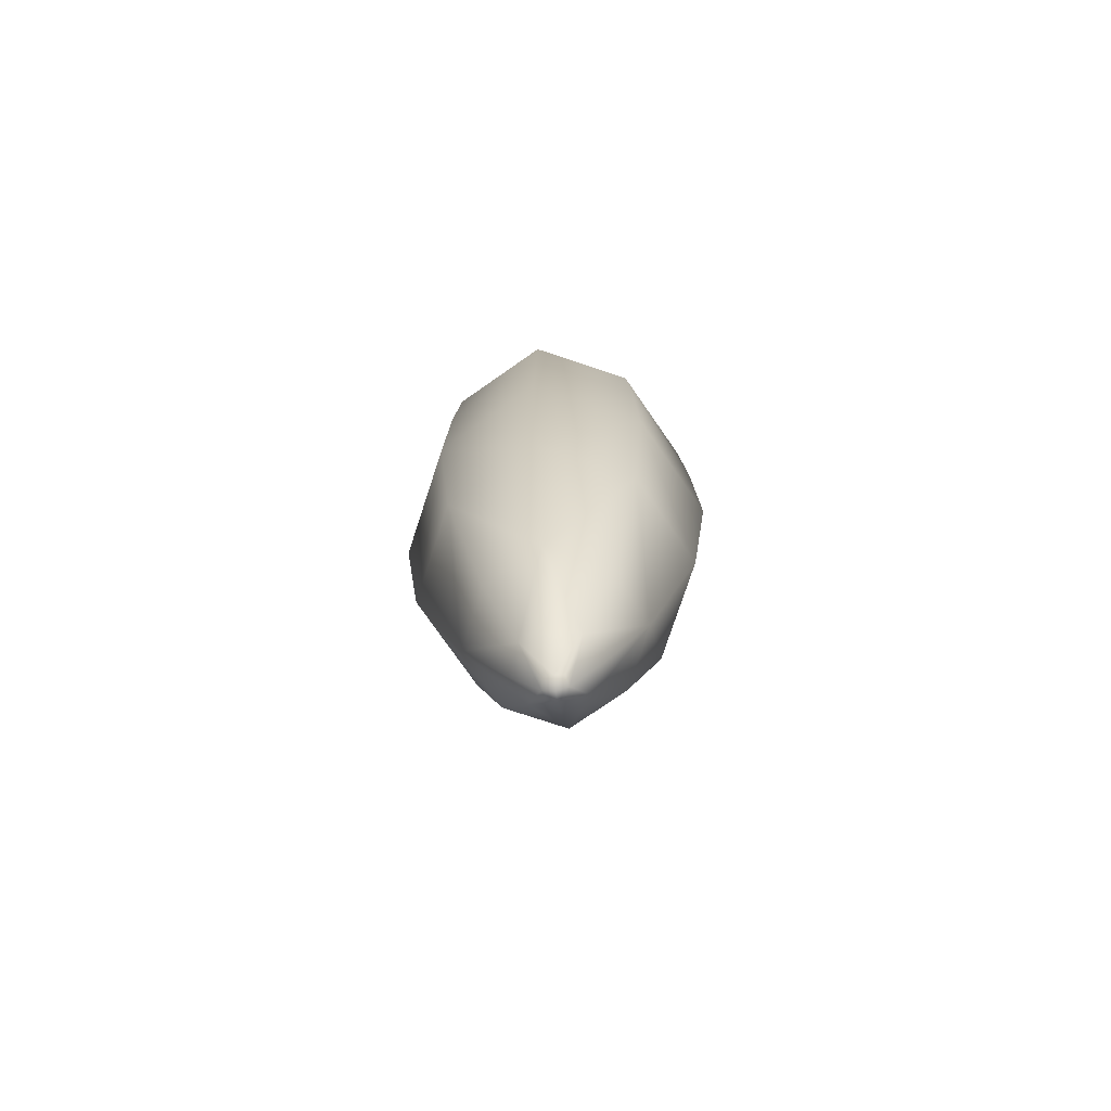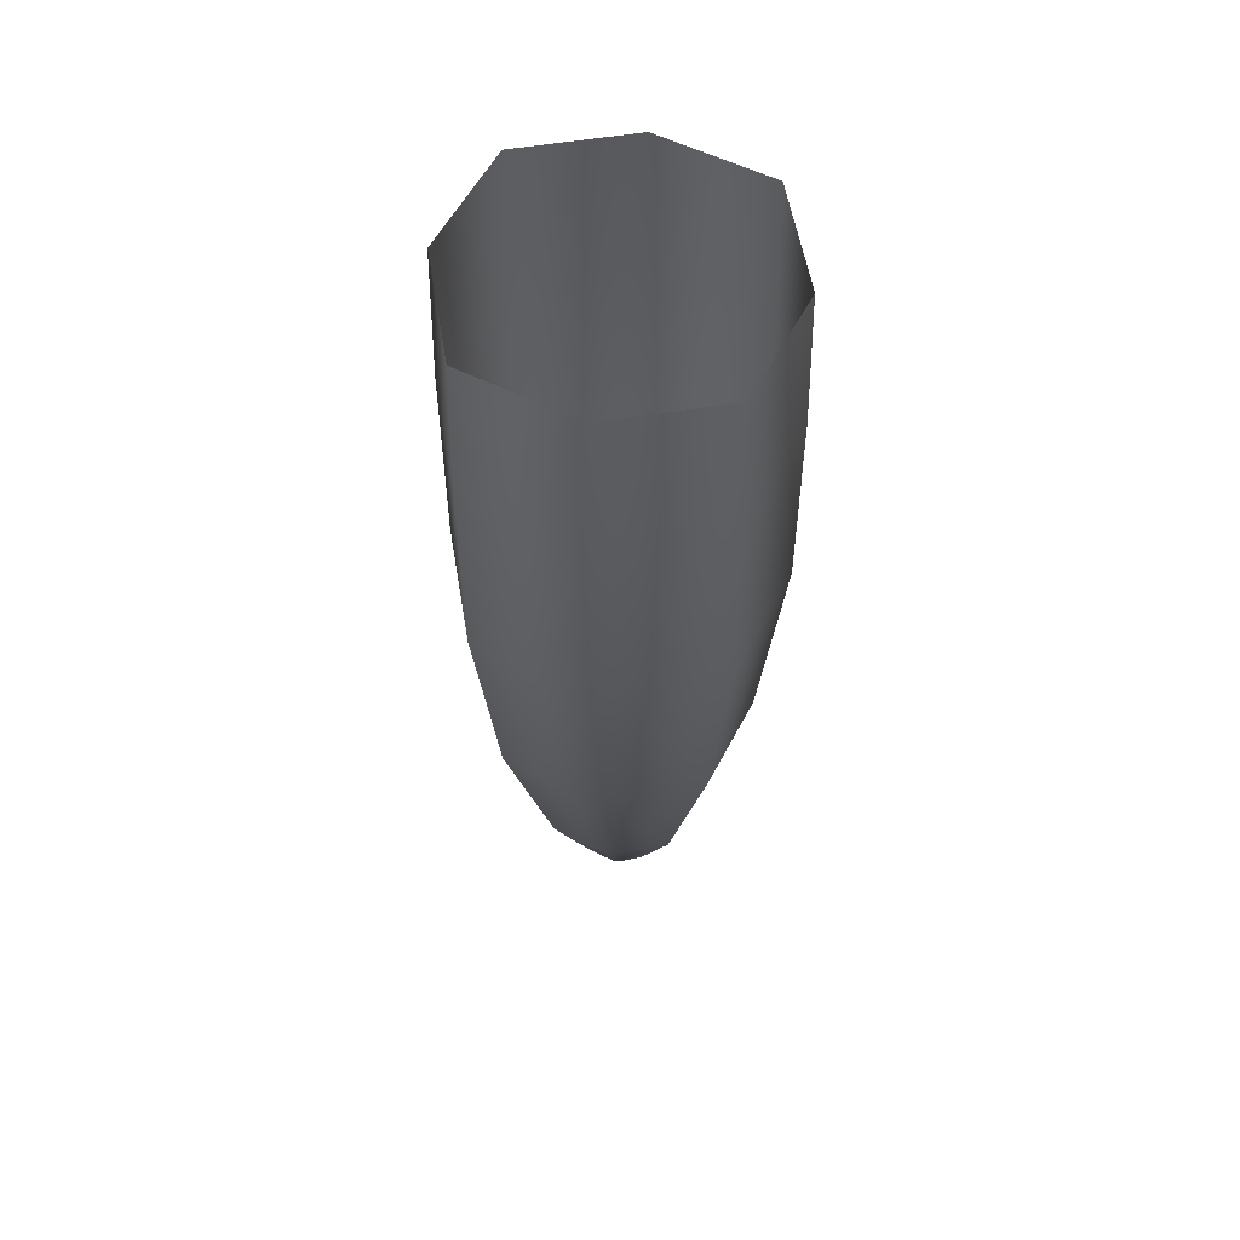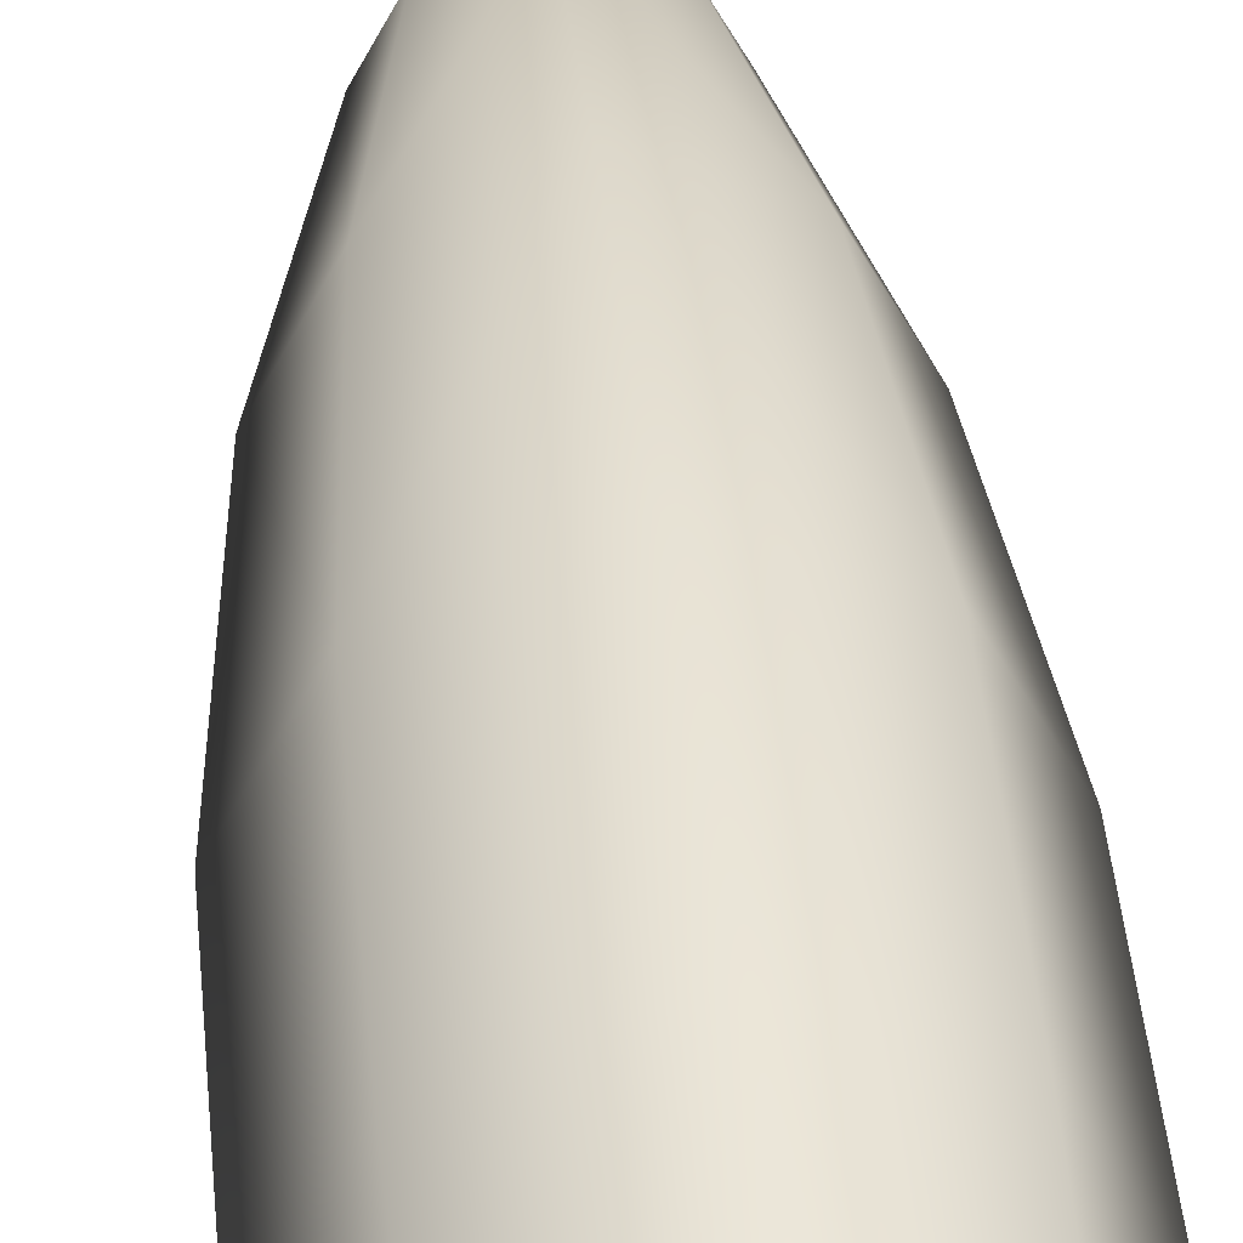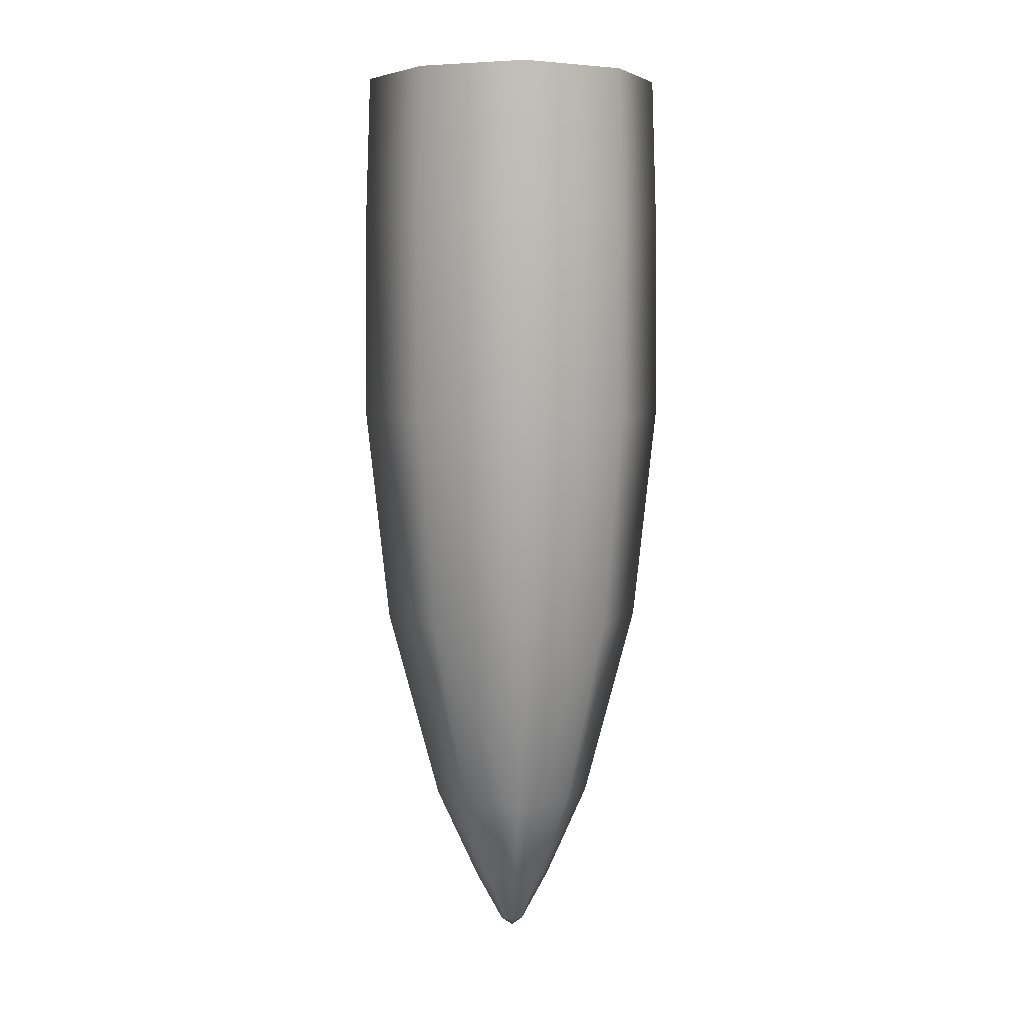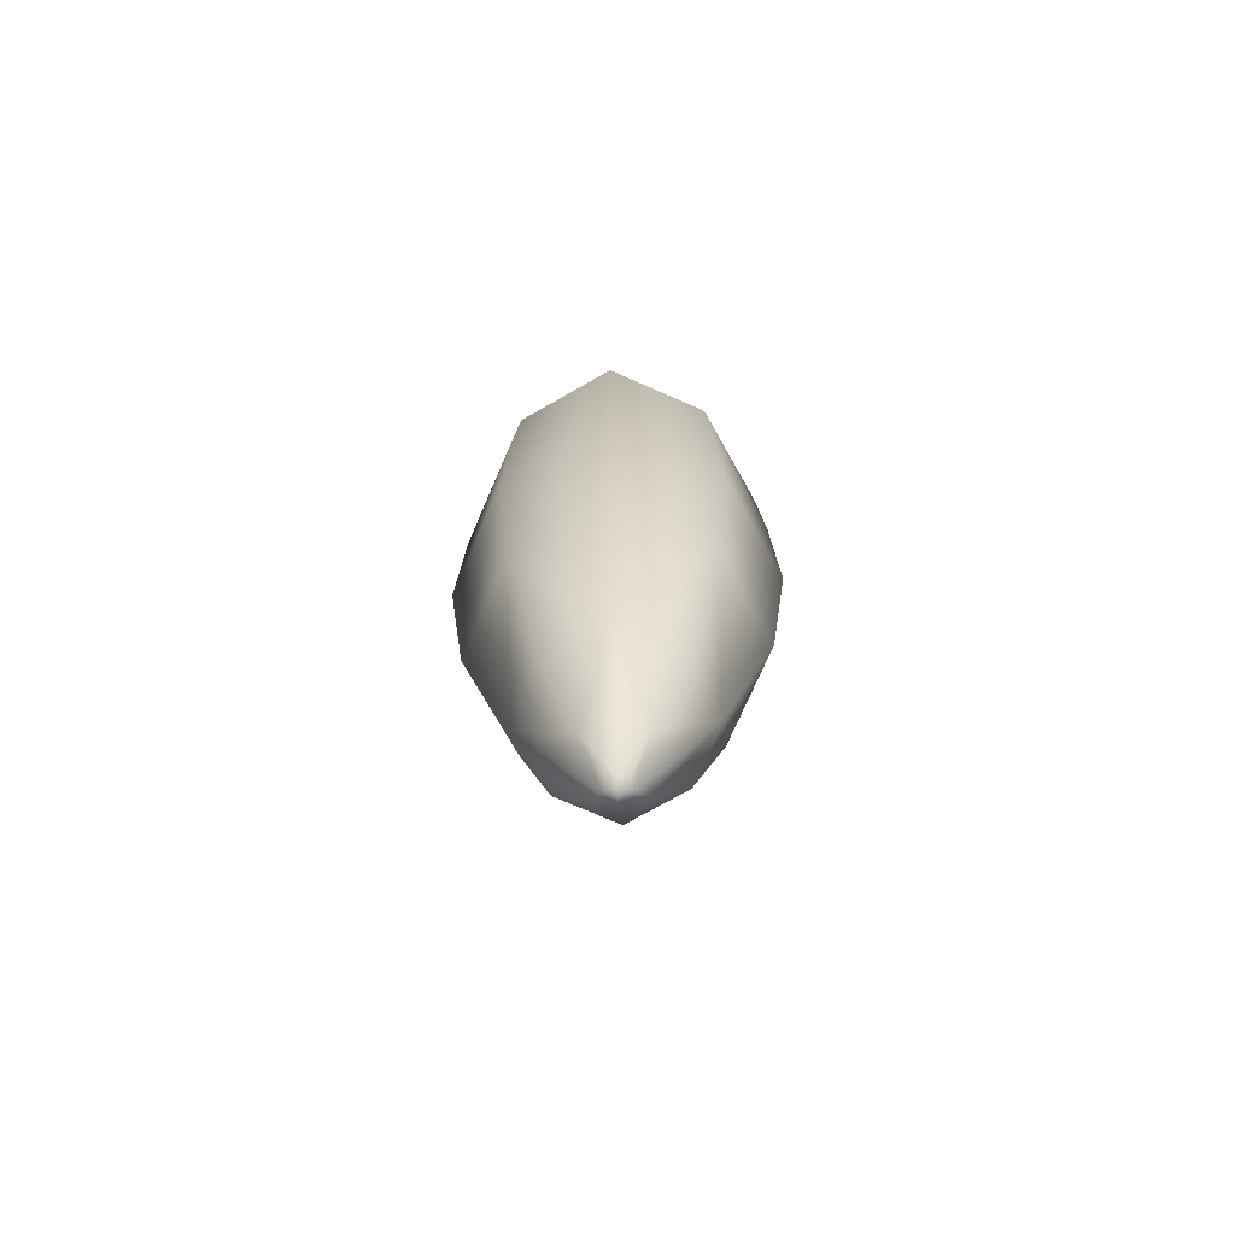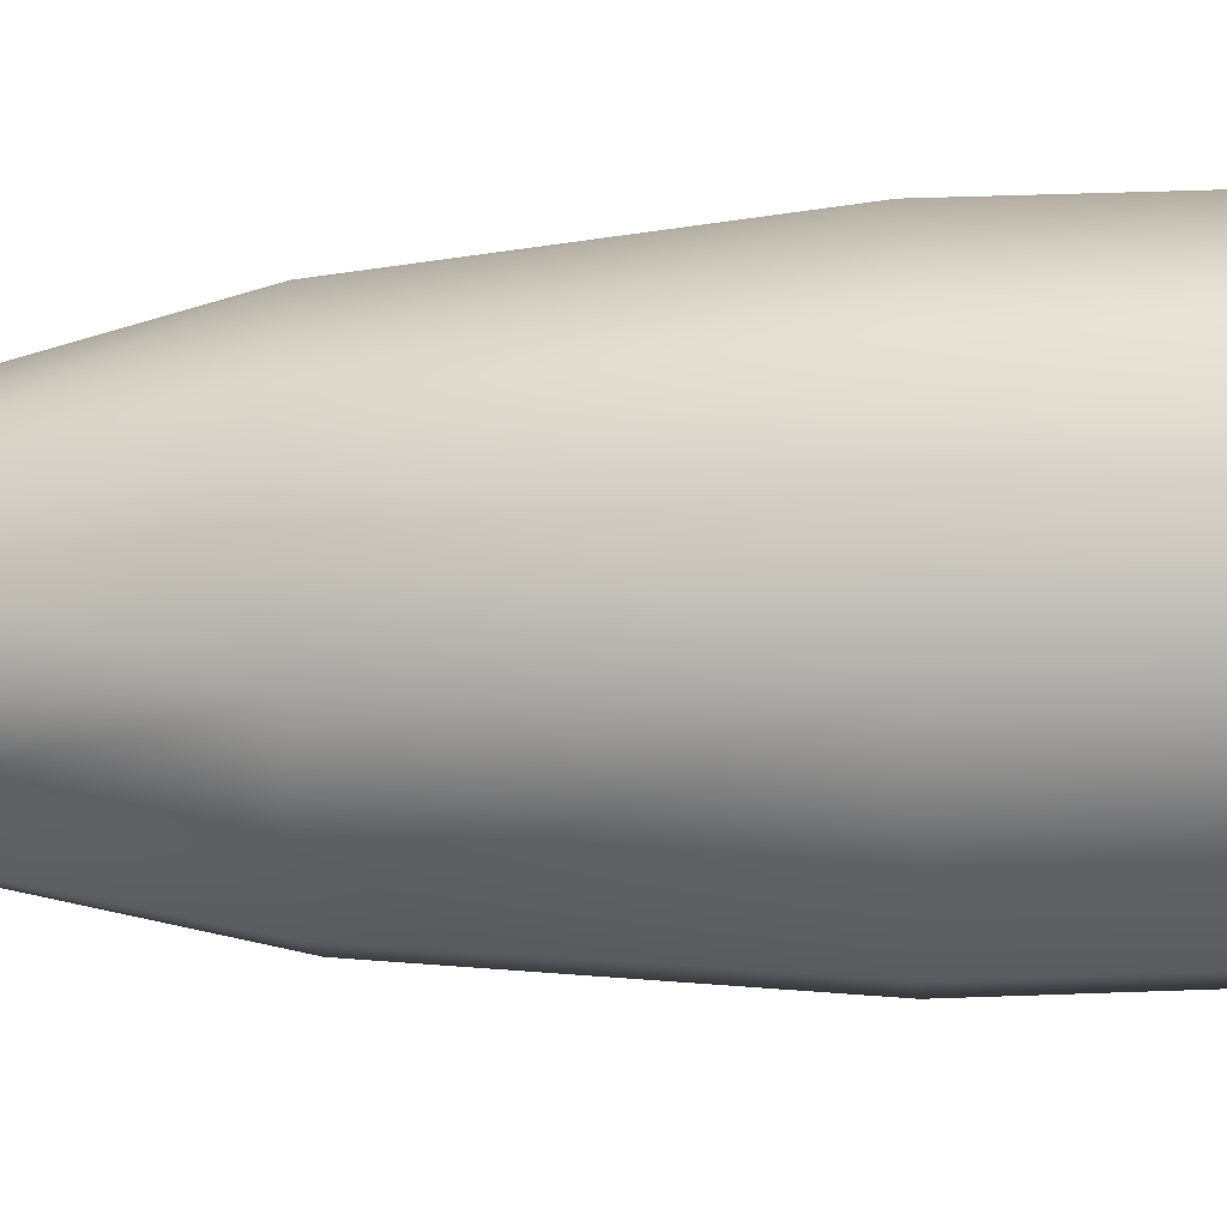
<metadata>
{"format":"obj","ext":"obj","renderer":"f3d","projection":"perspective","resolution":1024,"background":"white","views":[{"elev":-76.8,"azim":98.3,"up":"+Z"},{"elev":56.7,"azim":-126.2,"up":"+Z"},{"elev":44.8,"azim":-5.3,"up":"+Y"},{"elev":5.7,"azim":85.1,"up":"+Z"},{"elev":-74.4,"azim":-87.0,"up":"+Z"},{"elev":-33.7,"azim":-86.9,"up":"+Y"}]}
</metadata>
<code>
g pm0505_00_SippoBSkin
v 0.02201 0.3486 -0.8612
v 0.02279 0.3493 -0.8939
v 0.03418 0.3265 -0.8939
v 0.03302 0.3266 -0.8612
v 4.759e-10 0.3607 -0.8939
v 2.578e-17 0.3596 -0.8612
v 0.02299 0.3495 -0.9387
v 0.03449 0.3265 -0.9387
v 4.759e-10 0.361 -0.9387
v 0.02201 0.3045 -0.8612
v 0.02279 0.3037 -0.8939
v 4.759e-10 0.2923 -0.8939
v 2.586e-17 0.2935 -0.8612
v 0.02933 0.3265 -0.9868
v 0.02299 0.3035 -0.9387
v 0.01956 0.307 -0.9868
v 4.759e-10 0.2972 -0.9868
v 4.759e-10 0.292 -0.9387
v 0.01956 0.3461 -0.9868
v 0.01786 0.3265 -1.03
v 0.01191 0.3384 -1.03
v 0.005788 0.3323 -1.05
v 0.008527 0.3265 -1.051
v 4.759e-10 0.3444 -1.03
v 4.759e-10 0.3351 -1.051
v 4.759e-10 0.3559 -0.9868
v 0.005788 0.3207 -1.05
v 0.002448 0.3265 -1.062
v 0.001954 0.3246 -1.061
v 4.759e-10 0.3241 -1.062
v 4.759e-10 0.318 -1.05
v 4.759e-10 0.3265 -1.063
v 0.01191 0.3146 -1.03
v 4.759e-10 0.3087 -1.03
v 4.759e-10 0.329 -1.062
v 0.001954 0.3285 -1.061
v -0.02201 0.3486 -0.8612
v -0.02279 0.3493 -0.8939
v 4.759e-10 0.3607 -0.8939
v 2.578e-17 0.3596 -0.8612
v -0.03418 0.3265 -0.8939
v -0.03302 0.3266 -0.8612
v -0.02299 0.3495 -0.9387
v 4.759e-10 0.361 -0.9387
v -0.03449 0.3265 -0.9387
v -0.02201 0.3045 -0.8612
v -0.02279 0.3037 -0.8939
v 4.759e-10 0.2923 -0.8939
v 2.586e-17 0.2935 -0.8612
v 4.759e-10 0.3559 -0.9868
v -0.01956 0.3461 -0.9868
v 4.759e-10 0.3444 -1.03
v -0.01191 0.3384 -1.03
v -0.005788 0.3323 -1.05
v 4.759e-10 0.3351 -1.051
v -0.01786 0.3265 -1.03
v -0.008527 0.3265 -1.051
v -0.02933 0.3265 -0.9868
v -0.02299 0.3035 -0.9387
v -0.01956 0.307 -0.9868
v 4.759e-10 0.2972 -0.9868
v 4.759e-10 0.292 -0.9387
v 4.759e-10 0.3087 -1.03
v -0.01191 0.3146 -1.03
v -0.005788 0.3207 -1.05
v -0.002448 0.3265 -1.062
v -0.001954 0.3246 -1.061
v 4.759e-10 0.3241 -1.062
v 4.759e-10 0.318 -1.05
v 4.759e-10 0.3265 -1.063
v 4.759e-10 0.329 -1.062
v -0.001954 0.3285 -1.061
g pm0505_00_SippoBSkin_0
f 3 2 1
f 4 3 1
f 1 2 5
f 6 1 5
f 7 2 3
f 5 2 7
f 8 7 3
f 9 5 7
f 4 10 3
f 10 11 3
f 12 11 10
f 13 12 10
f 8 14 7
f 8 15 14
f 3 11 15
f 8 3 15
f 15 11 12
f 15 16 14
f 17 16 15
f 18 17 15
f 18 15 12
f 14 19 7
f 14 20 19
f 14 16 20
f 20 21 19
f 22 21 20
f 23 22 20
f 24 21 22
f 19 21 24
f 25 24 22
f 26 19 24
f 7 19 26
f 9 7 26
f 23 20 27
f 23 27 28
f 23 28 22
f 27 29 28
f 30 29 27
f 28 29 30
f 31 30 27
f 32 28 30
f 20 33 27
f 16 33 20
f 34 33 16
f 27 33 34
f 31 27 34
f 17 34 16
f 32 35 28
f 35 36 28
f 28 36 22
f 22 36 35
f 25 22 35
f 39 38 37
f 40 39 37
f 37 38 41
f 42 37 41
f 43 38 39
f 41 38 43
f 44 43 39
f 45 41 43
f 42 41 46
f 41 47 46
f 46 47 48
f 49 46 48
f 44 50 43
f 50 51 43
f 50 52 51
f 52 53 51
f 54 53 52
f 55 54 52
f 56 53 54
f 51 53 56
f 57 56 54
f 58 51 56
f 43 51 58
f 45 43 58
f 45 58 59
f 48 47 59
f 58 60 59
f 58 56 60
f 59 60 61
f 62 59 61
f 62 48 59
f 59 47 41
f 45 59 41
f 61 60 63
f 60 64 63
f 56 64 60
f 63 64 65
f 65 64 56
f 57 65 56
f 57 66 65
f 57 54 66
f 66 67 65
f 65 67 68
f 68 67 66
f 69 65 68
f 69 63 65
f 70 68 66
f 70 66 71
f 66 72 71
f 71 72 54
f 54 72 66
f 55 71 54

</code>
